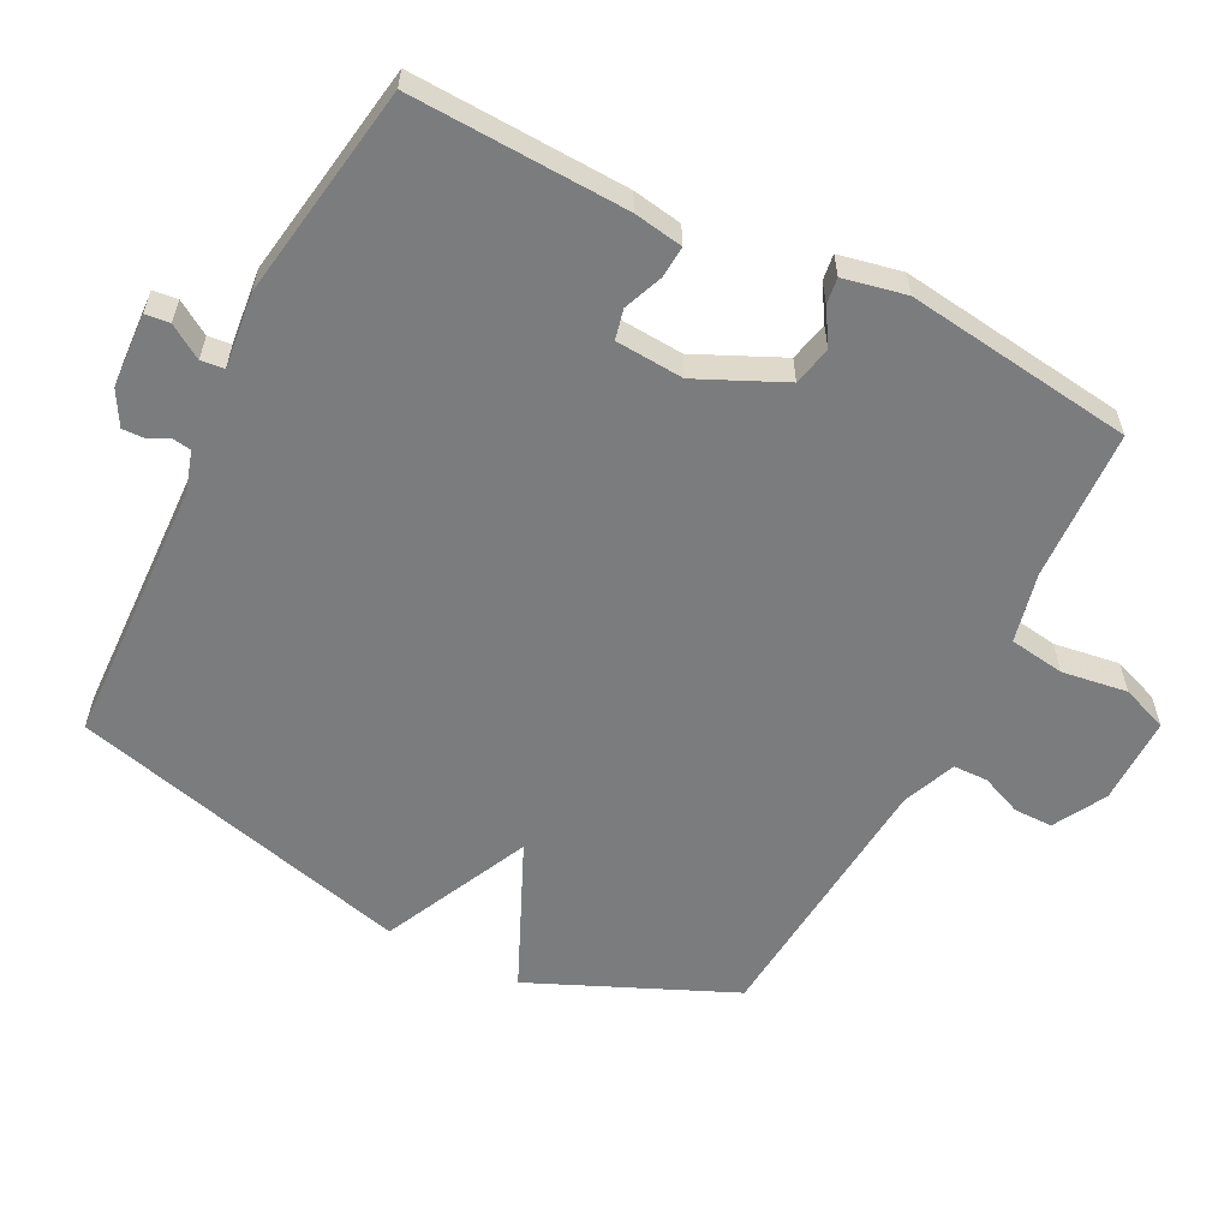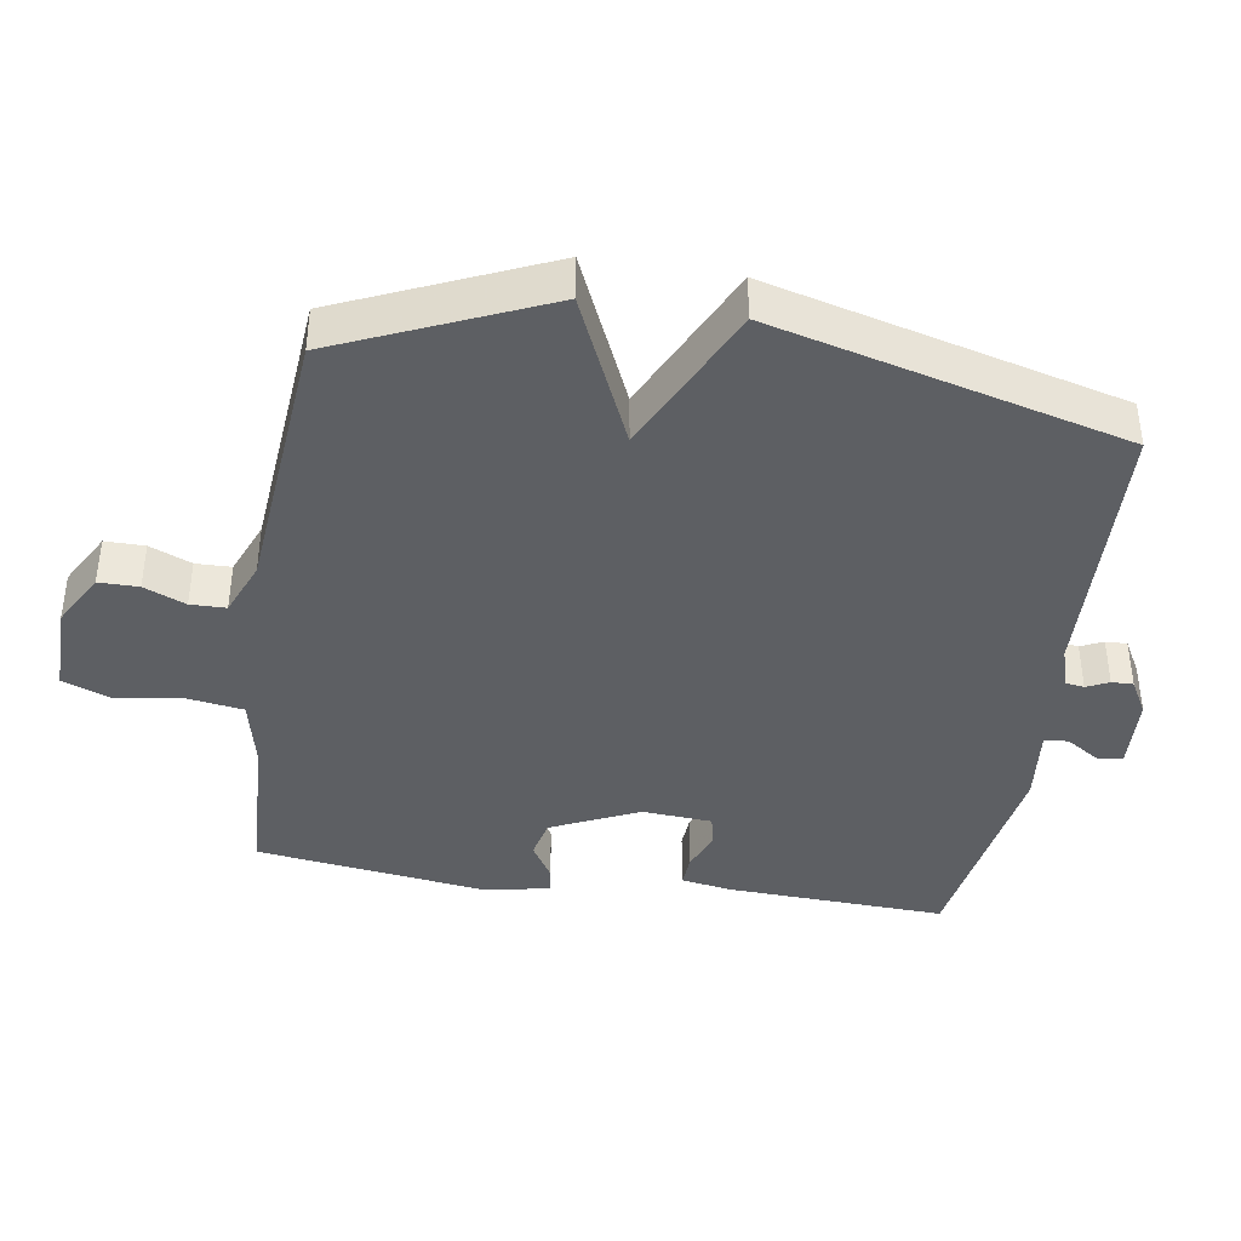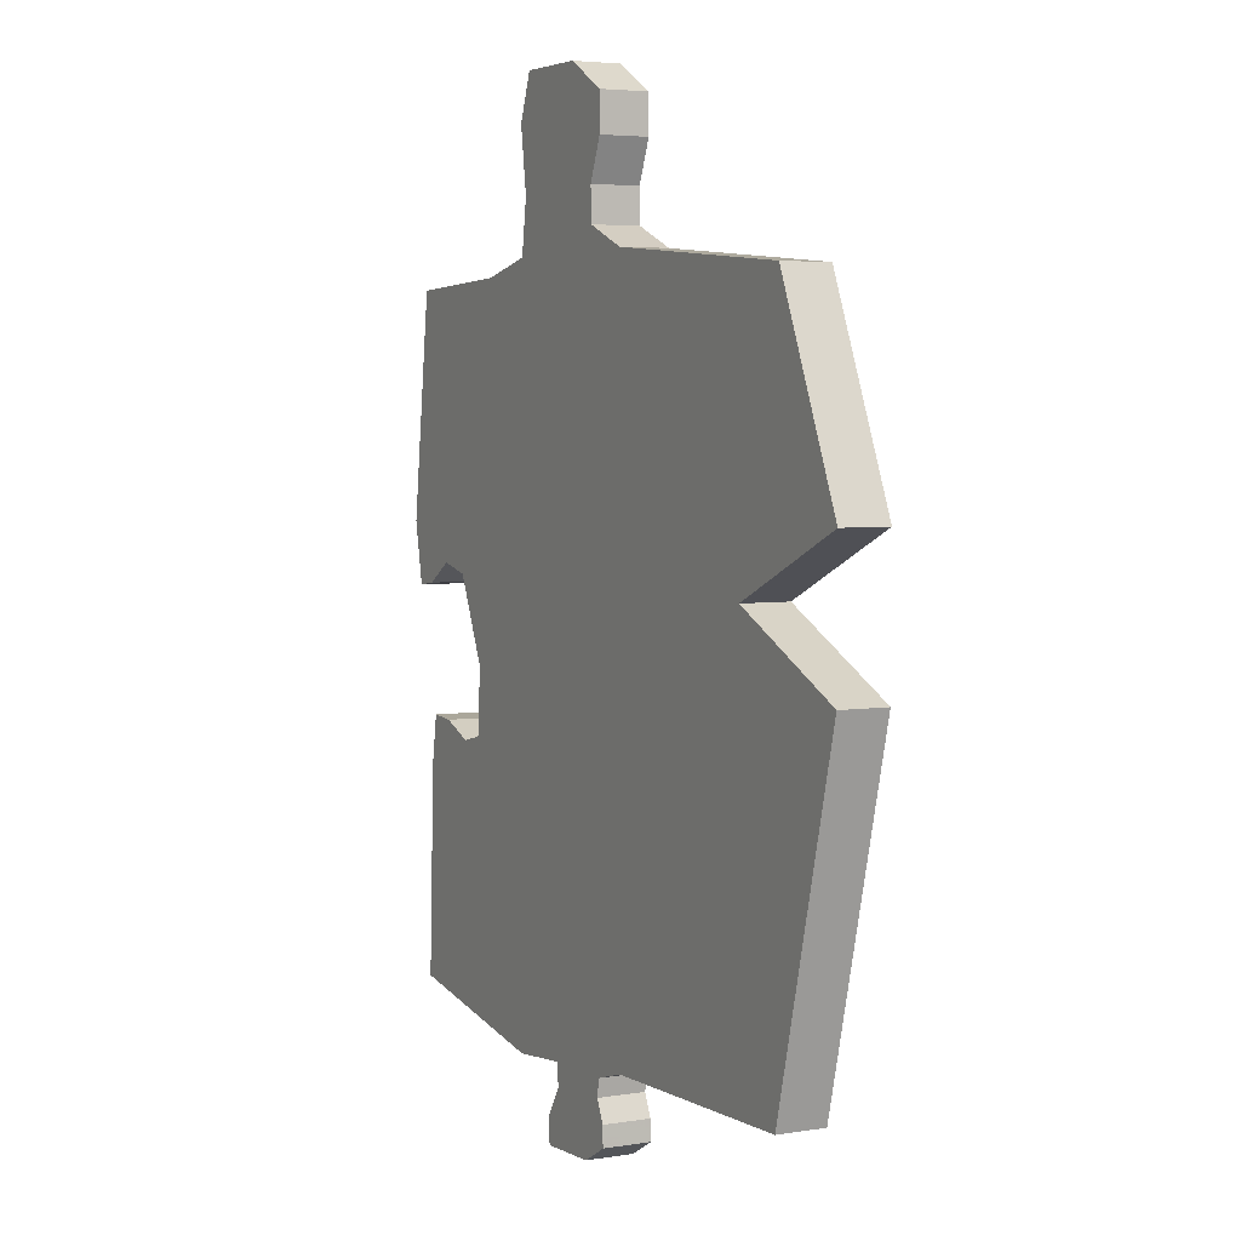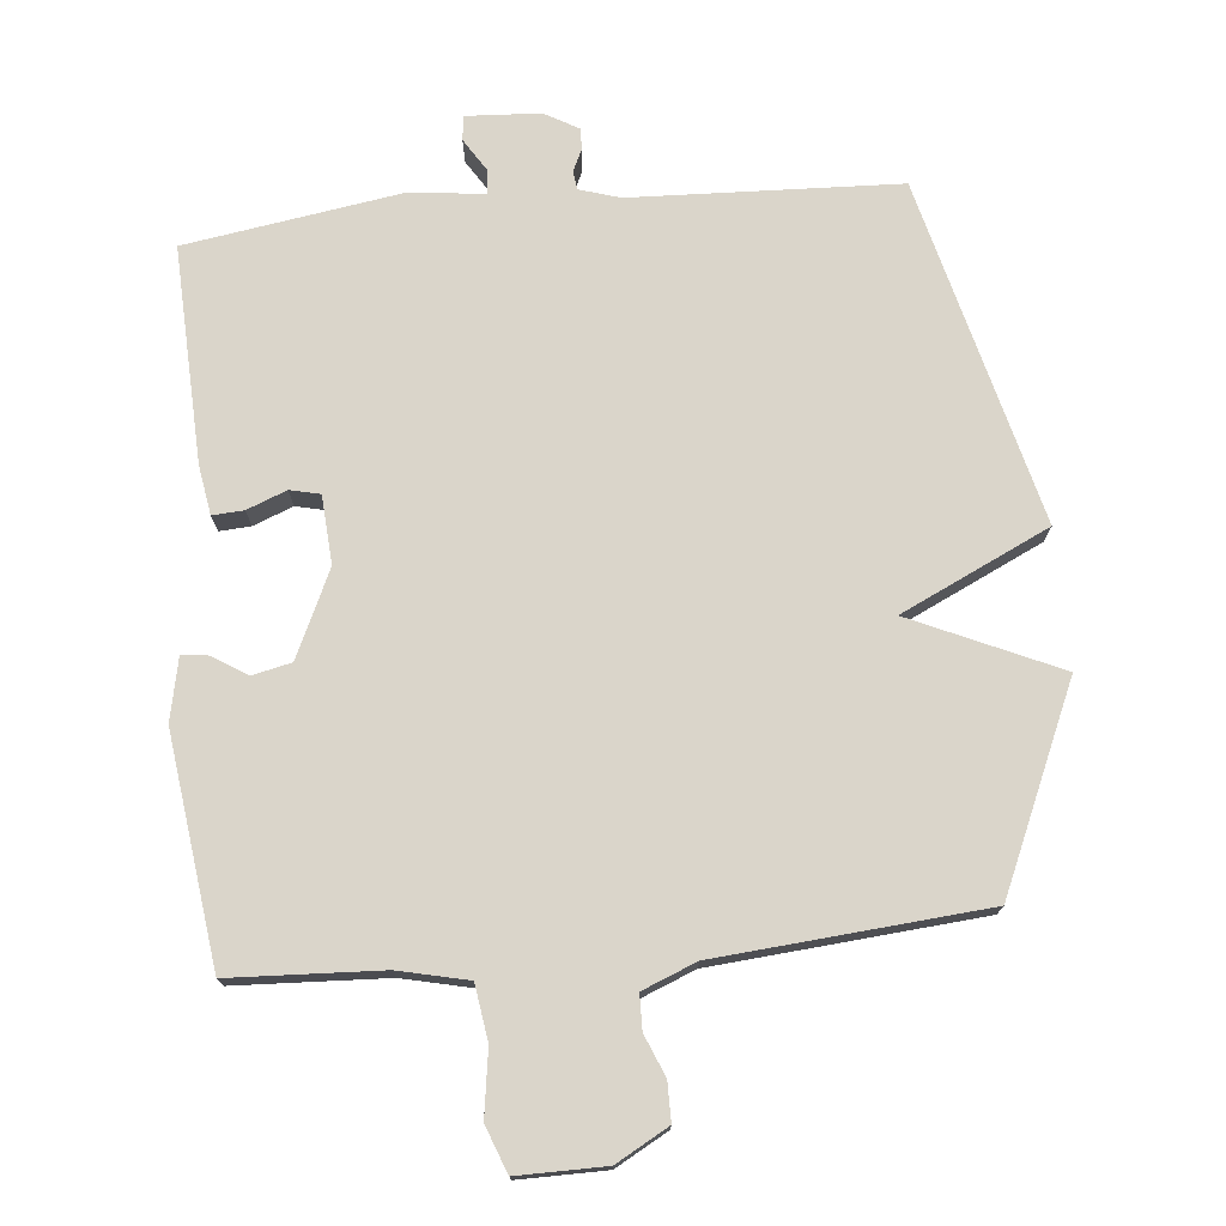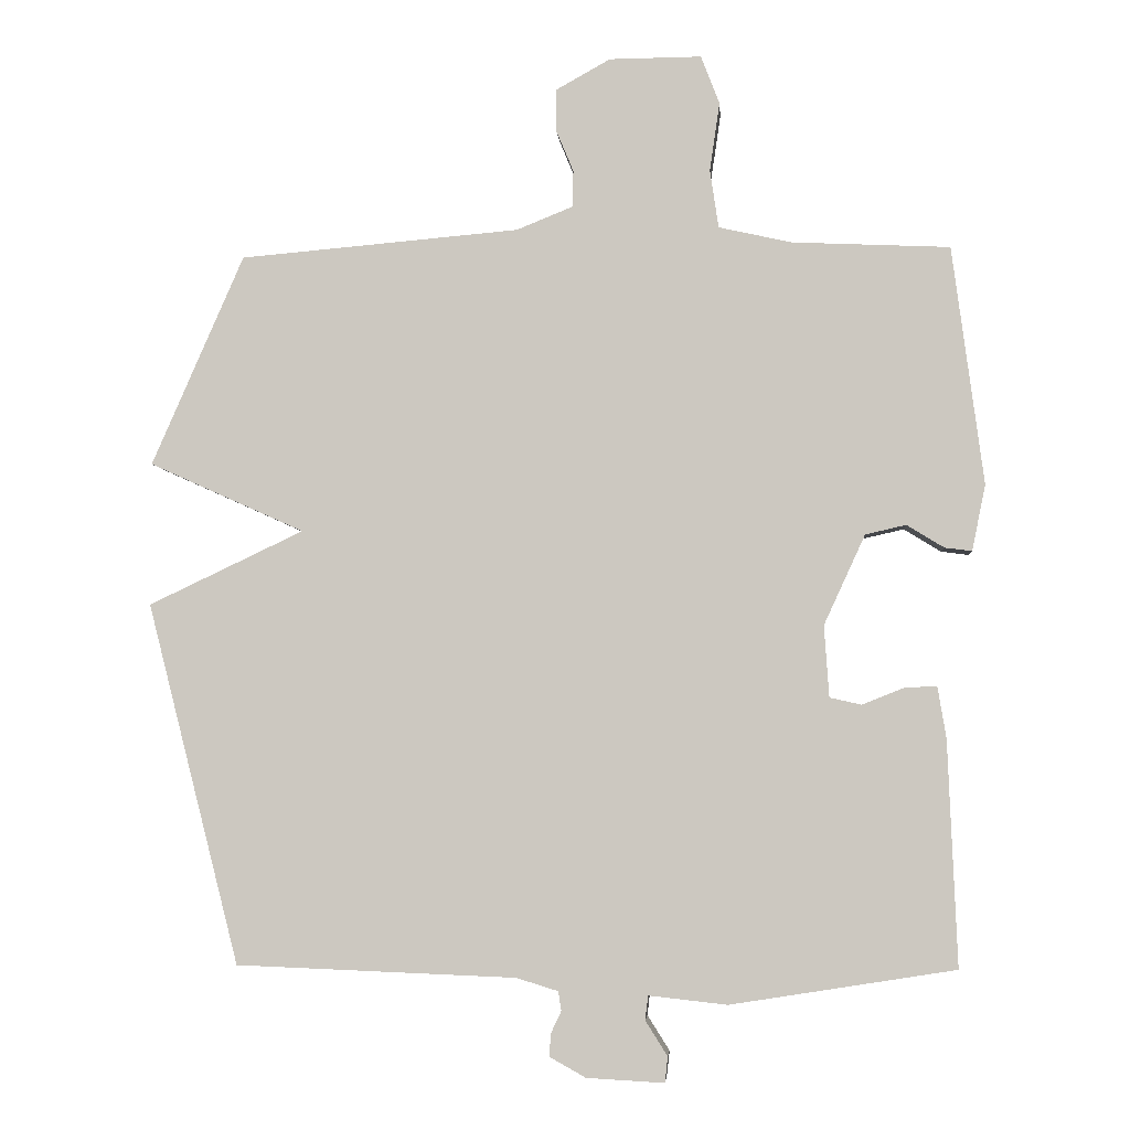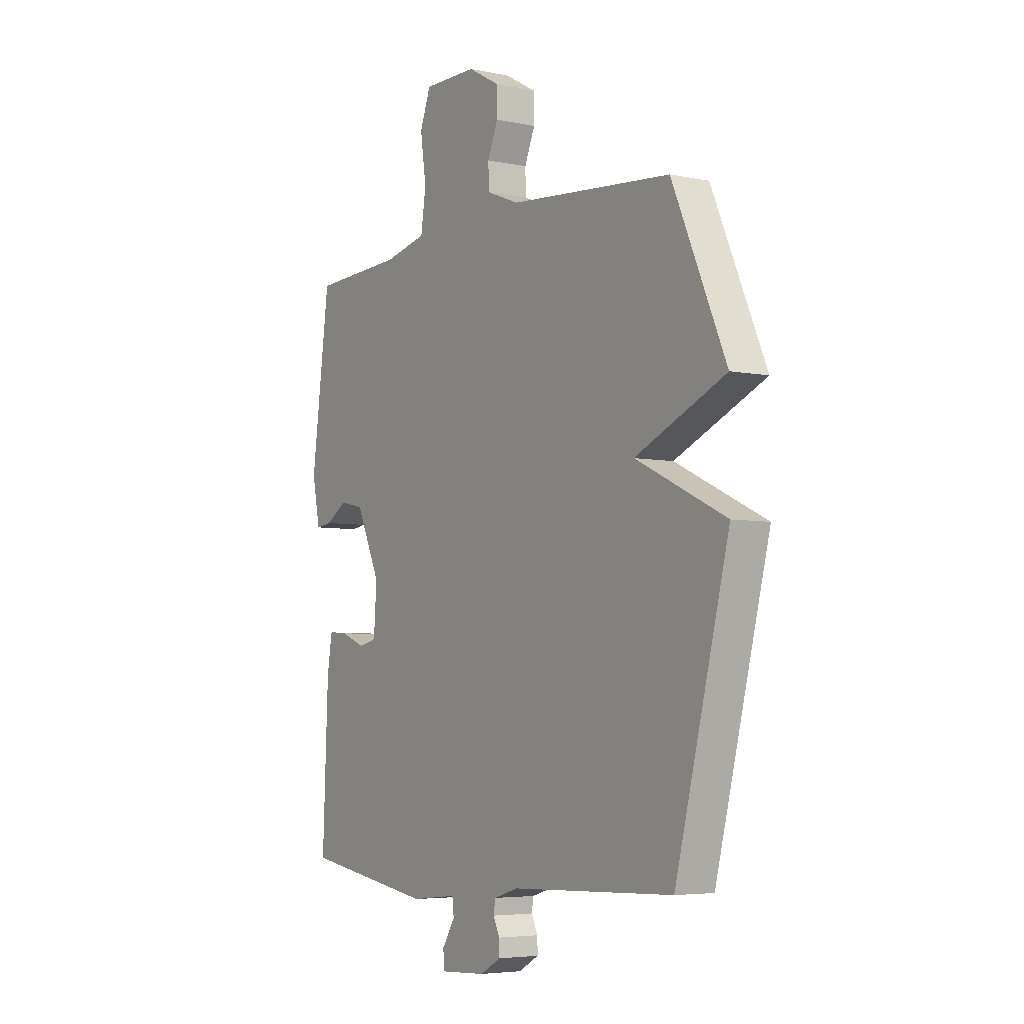
<metadata>
{"format":"obj","ext":"obj","renderer":"f3d","projection":"perspective","resolution":1024,"background":"white","views":[{"elev":-58.7,"azim":-117.0,"up":"+Y"},{"elev":-40.4,"azim":81.0,"up":"+Y"},{"elev":4.6,"azim":62.8,"up":"+Z"},{"elev":74.3,"azim":-5.3,"up":"+Y"},{"elev":-4.2,"azim":-175.6,"up":"+Z"},{"elev":-5.1,"azim":56.8,"up":"+Z"}]}
</metadata>
<code>
v -0.5 0.07 -0.5
v -0.487 0.07 -0.184
v -0.475 0.07 -0.112
v -0.429 0.07 -0.115
v -0.371 0.07 -0.138
v -0.327 0.07 -0.128
v -0.32 0.07 -0.028
v -0.378 0.07 0.098
v -0.435 0.07 0.111
v -0.487 0.07 0.079
v -0.525 0.07 0.074
v -0.544 0.07 0.166
v -0.5 0.07 0.5
v -0.279 0.07 0.51
v -0.177 0.07 0.533
v -0.165 0.07 0.614
v -0.179 0.07 0.71
v -0.153 0.07 0.778
v -0.024 0.07 0.777
v 0.053 0.07 0.734
v 0.053 0.07 0.677
v 0.028 0.07 0.617
v 0.029 0.07 0.566
v 0.108 0.07 0.534
v 0.5 0.07 0.5
v 0.629 0.07 0.205
v 0.412 0.07 0.108
v 0.629 0.07 0.005
v 0.5 0.07 -0.5
v 0.108 0.07 -0.515
v 0.049 0.07 -0.533
v 0.045 0.07 -0.56
v 0.06 0.07 -0.592
v 0.061 0.07 -0.623
v 0.011 0.07 -0.651
v -0.098 0.07 -0.657
v -0.102 0.07 -0.621
v -0.071 0.07 -0.572
v -0.075 0.07 -0.538
v -0.185 0.07 -0.55
v -0.5 0 -0.5
v -0.487 0 -0.184
v -0.475 0 -0.112
v -0.429 0 -0.115
v -0.371 0 -0.138
v -0.327 0 -0.128
v -0.32 0 -0.028
v -0.378 0 0.098
v -0.435 0 0.111
v -0.487 0 0.079
v -0.525 0 0.074
v -0.544 0 0.166
v -0.5 0 0.5
v -0.279 0 0.51
v -0.177 0 0.533
v -0.165 0 0.614
v -0.179 0 0.71
v -0.153 0 0.778
v -0.024 0 0.777
v 0.053 0 0.734
v 0.053 0 0.677
v 0.028 0 0.617
v 0.029 0 0.566
v 0.108 0 0.534
v 0.5 0 0.5
v 0.629 0 0.205
v 0.412 0 0.108
v 0.629 0 0.005
v 0.5 0 -0.5
v 0.108 0 -0.515
v 0.049 0 -0.533
v 0.045 0 -0.56
v 0.06 0 -0.592
v 0.061 0 -0.623
v 0.011 0 -0.651
v -0.098 0 -0.657
v -0.102 0 -0.621
v -0.071 0 -0.572
v -0.075 0 -0.538
v -0.185 0 -0.55
f 3 4 5
f 2 3 5
f 1 2 5
f 40 1 5
f 39 40 5
f 36 37 38
f 35 36 38
f 34 35 38
f 33 34 38
f 32 33 38
f 31 32 38 39
f 39 5 6
f 31 39 6
f 30 31 6
f 30 6 7
f 29 30 7
f 28 29 7
f 27 28 7
f 27 7 8
f 26 27 8
f 25 26 8
f 24 25 8
f 20 21 22
f 19 20 22
f 18 19 22
f 17 18 22
f 16 17 22
f 15 16 22 23
f 24 8 9
f 23 24 9
f 15 23 9
f 14 15 9
f 12 13 14
f 11 12 14
f 10 11 14
f 9 10 14
f 45 44 43
f 45 43 42
f 45 42 41
f 45 41 80
f 45 80 79
f 78 77 76
f 78 76 75
f 78 75 74
f 78 74 73
f 78 73 72
f 79 78 72 71
f 46 45 79
f 46 79 71
f 46 71 70
f 47 46 70
f 47 70 69
f 47 69 68
f 47 68 67
f 48 47 67
f 48 67 66
f 48 66 65
f 48 65 64
f 62 61 60
f 62 60 59
f 62 59 58
f 62 58 57
f 62 57 56
f 63 62 56 55
f 49 48 64
f 49 64 63
f 49 63 55
f 49 55 54
f 54 53 52
f 54 52 51
f 54 51 50
f 54 50 49
f 1 41 42 2
f 2 42 43 3
f 3 43 44 4
f 4 44 45 5
f 5 45 46 6
f 6 46 47 7
f 7 47 48 8
f 8 48 49 9
f 9 49 50 10
f 10 50 51 11
f 11 51 52 12
f 12 52 53 13
f 13 53 54 14
f 14 54 55 15
f 15 55 56 16
f 16 56 57 17
f 17 57 58 18
f 18 58 59 19
f 19 59 60 20
f 20 60 61 21
f 21 61 62 22
f 22 62 63 23
f 23 63 64 24
f 24 64 65 25
f 25 65 66 26
f 26 66 67 27
f 27 67 68 28
f 28 68 69 29
f 29 69 70 30
f 30 70 71 31
f 31 71 72 32
f 32 72 73 33
f 33 73 74 34
f 34 74 75 35
f 35 75 76 36
f 36 76 77 37
f 37 77 78 38
f 38 78 79 39
f 39 79 80 40
f 40 80 41 1

</code>
